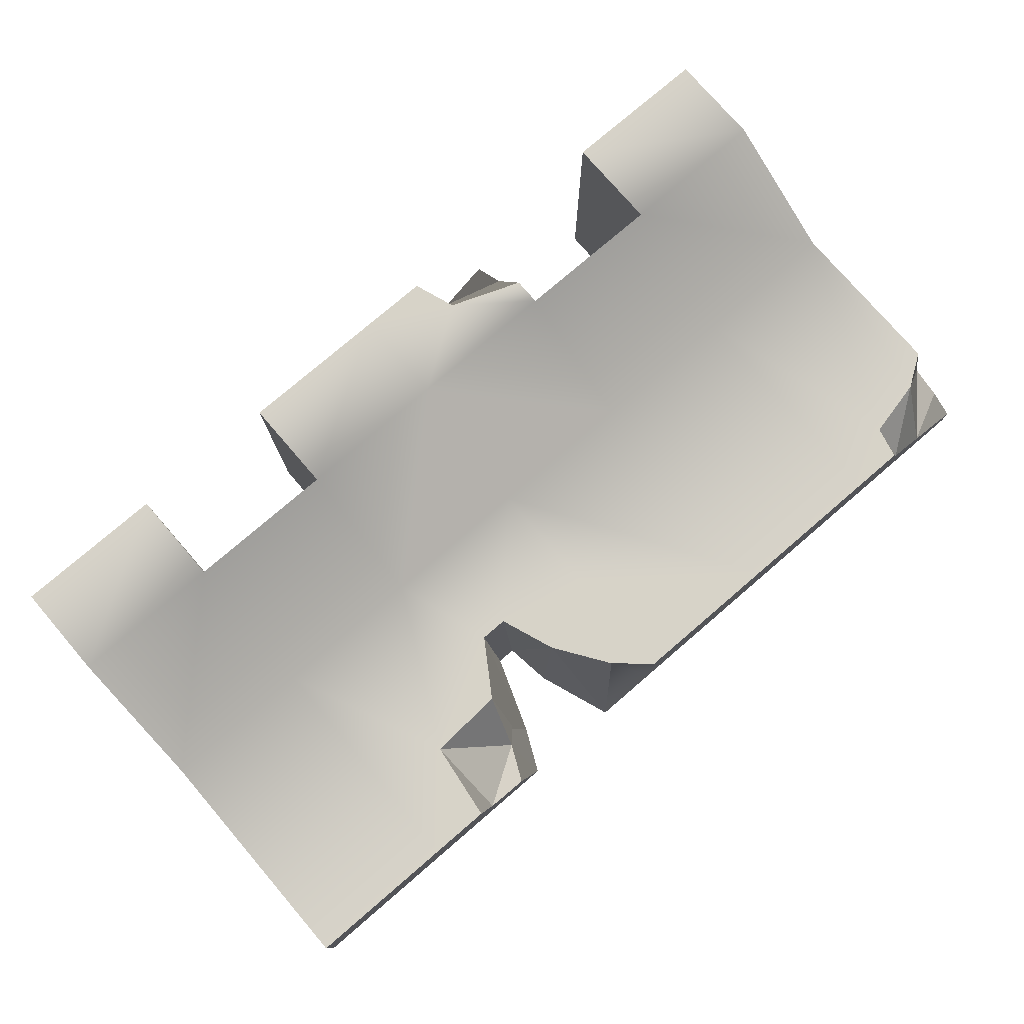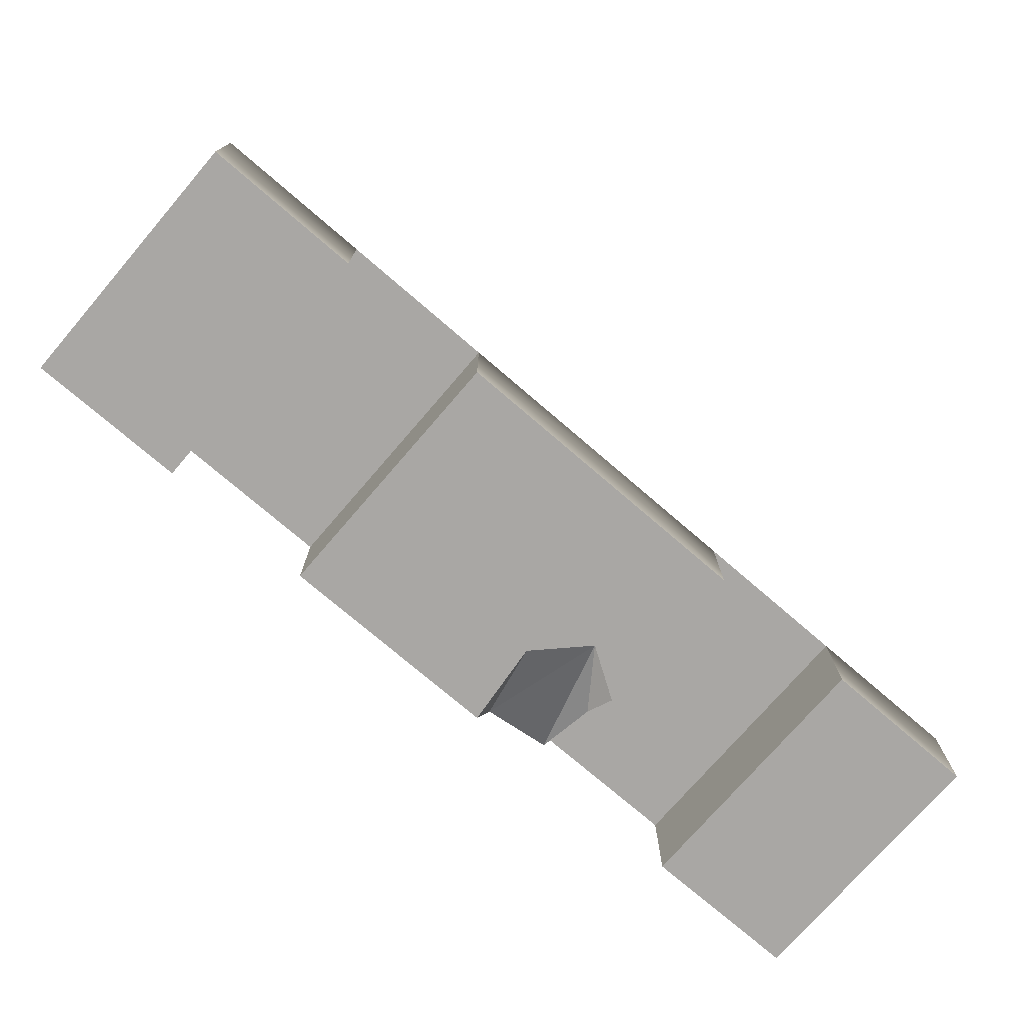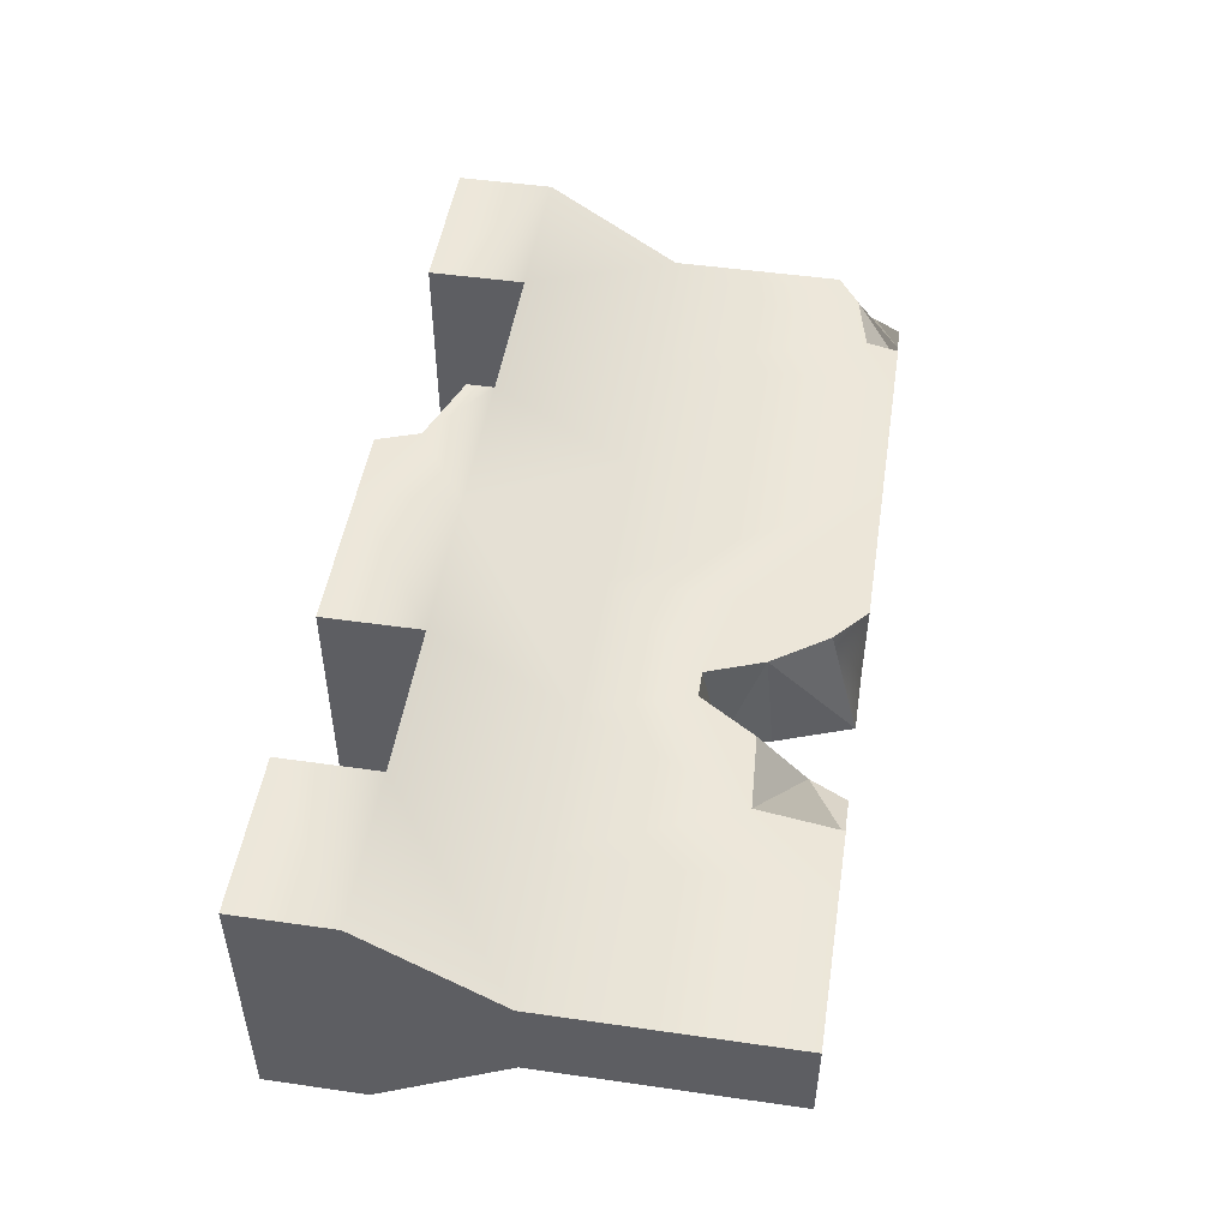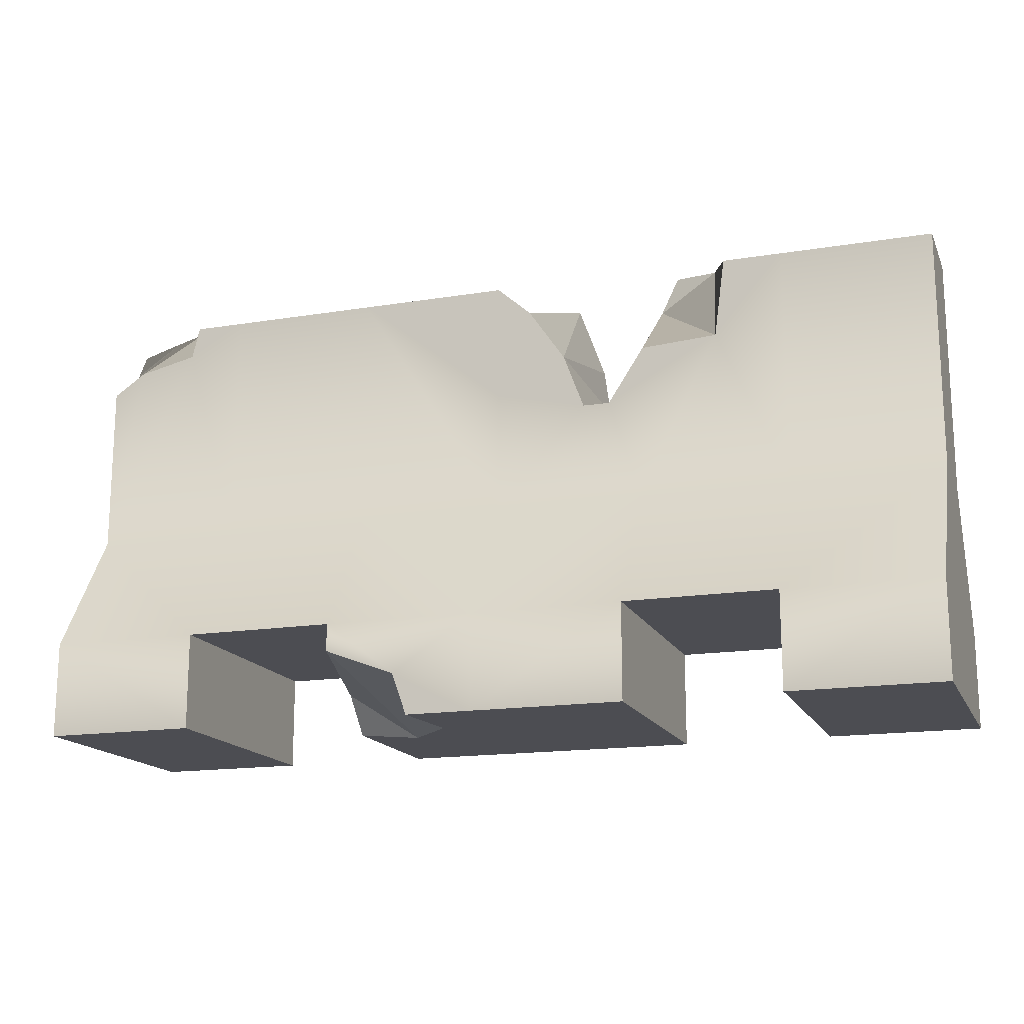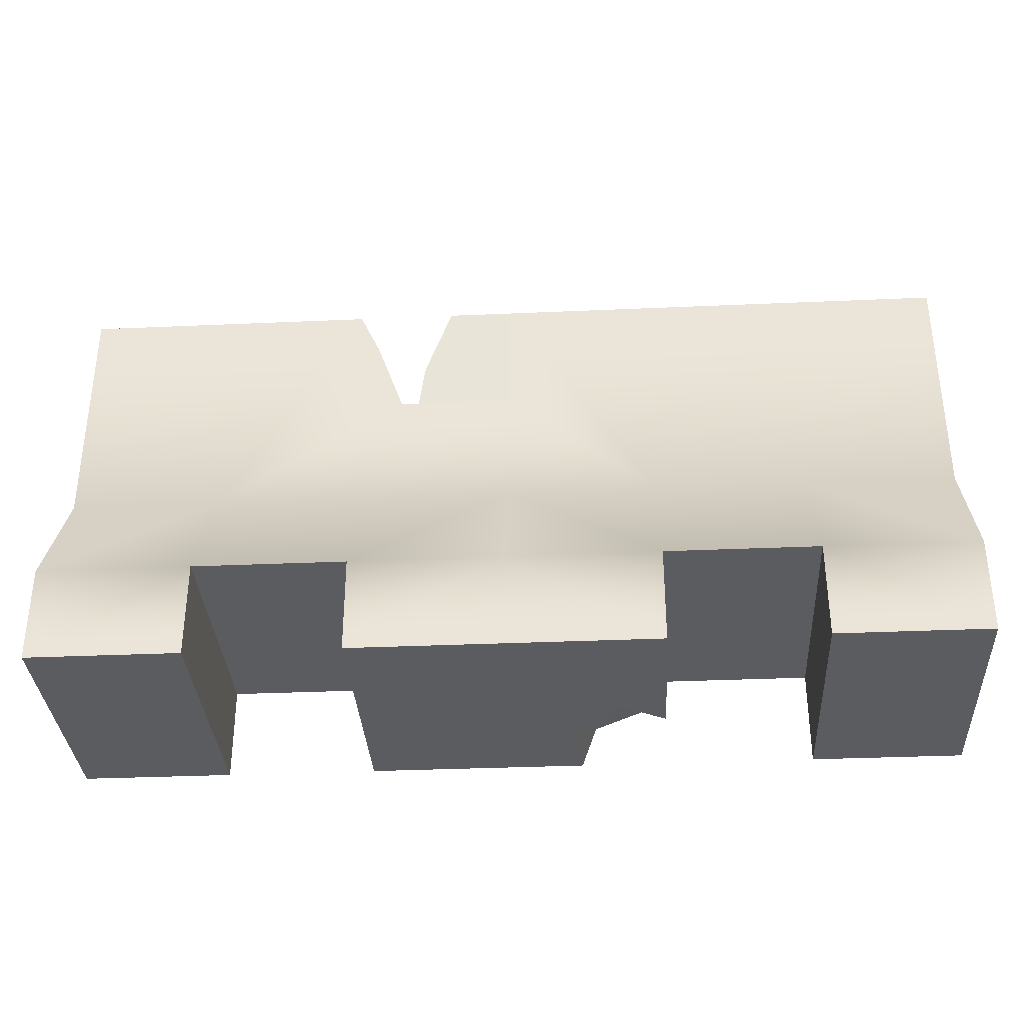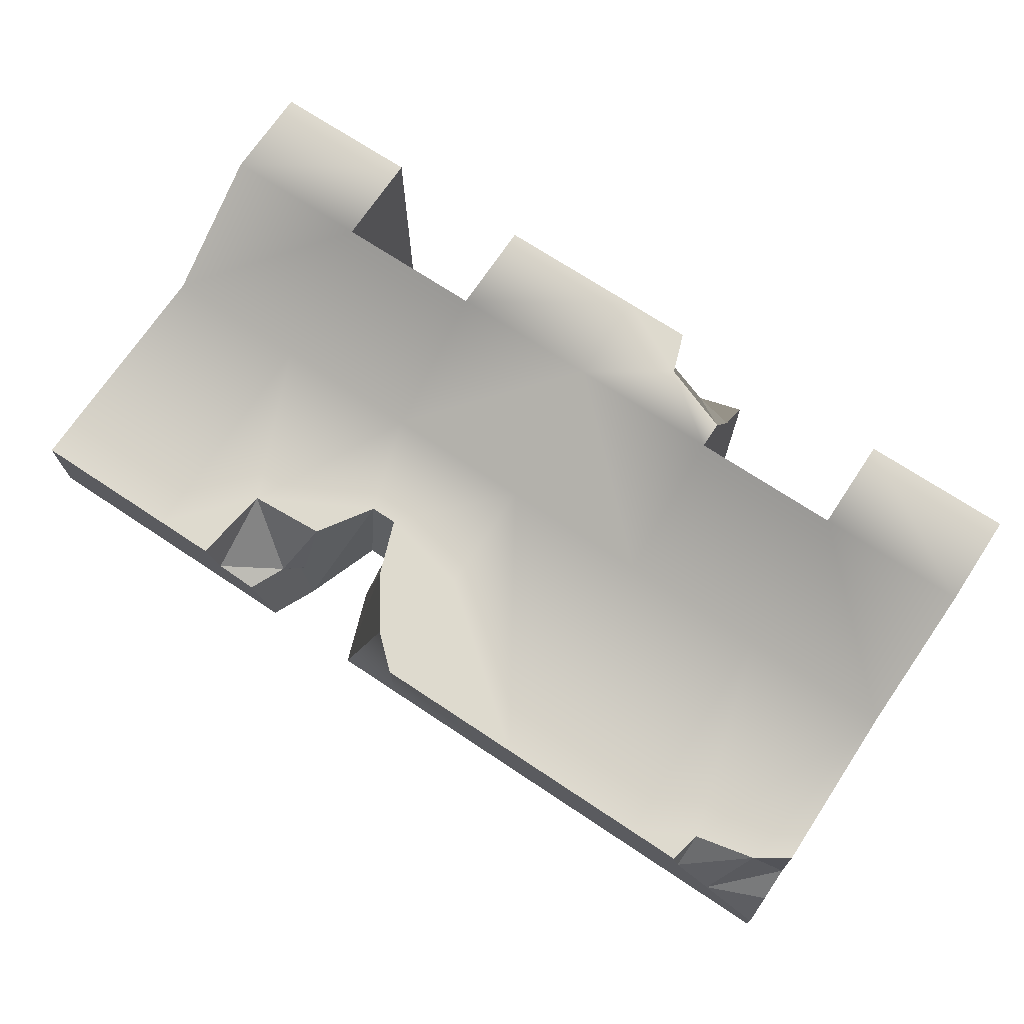
<metadata>
{"format":"obj","ext":"obj","renderer":"f3d","projection":"perspective","resolution":1024,"background":"white","views":[{"elev":77.0,"azim":139.3,"up":"+Z"},{"elev":-74.7,"azim":139.3,"up":"+Y"},{"elev":49.1,"azim":99.0,"up":"+Z"},{"elev":-16.3,"azim":18.5,"up":"+Y"},{"elev":-34.1,"azim":-176.6,"up":"+Y"},{"elev":71.1,"azim":-146.4,"up":"+Z"}]}
</metadata>
<code>
v  -0.4903 0.7559 0.1436
v  -0.4903 0.7559 -0.1436
v  -0.9806 0.7559 -0.1436
v  -0.9806 0.7559 0.1436
v  -0.4903 -0.0225 -0.1436
v  -0.4903 -0.4452 -0.4131
v  -0.9806 -0.4452 -0.4131
v  -0.9806 -0.0225 -0.1436
v  -1.471 -0.0225 0.1436
v  -1.471 -0.0225 -0.1436
v  -1.471 -0.4452 -0.4131
v  -1.471 -0.4452 0.4131
v  -1.471 -0.7559 -0.4131
v  -1.471 -0.7559 0.4131
v  -0.9806 -0.0225 0.1436
v  -0.9806 -0.4452 0.4131
v  -0.4903 -0.4452 0.4131
v  -0.4903 -0.0225 0.1436
v  -0.9806 -0.7559 -0.4131
v  -0.9806 -0.7559 0.4131
v  0 0.7559 0.1436
v  0 0.7559 -0.1436
v  0 -0.0225 -0.1436
v  0 -0.4452 -0.4131
v  0 0.3667 -0.1436
v  0 0.5613 -0.1436
v  -1.471 0.7559 -0.1436
v  0 -0.4452 0.4131
v  0 -0.0225 0.1436
v  0 0.5613 0.1436
v  0 0.3667 0.1436
v  0 -0.7559 -0.4131
v  -0.4903 -0.7559 -0.4131
v  -0.4903 -0.7559 0.0985
v  -0.4903 -0.6415 0.2062
v  -0.4903 -0.5336 0.4131
v  0.4903 -0.0225 -0.1436
v  0.9806 -0.0225 -0.1436
v  0.9806 -0.4452 -0.4131
v  0.4903 -0.4452 -0.4131
v  1.471 -0.0225 0.1436
v  1.471 -0.4452 0.4131
v  1.471 -0.4452 -0.4131
v  1.471 -0.0225 -0.1436
v  0.3719 0.3667 -0.1436
v  0.4616 0.6145 -0.1436
v  0.5284 0.7559 -0.1436
v  0.9806 0.7559 -0.1436
v  1.471 0.7559 0.1436
v  1.471 0.7559 -0.1436
v  1.471 -0.7559 -0.4131
v  1.471 -0.7559 0.4131
v  0.9806 -0.0225 0.1436
v  0.4903 -0.0225 0.1436
v  0.4903 -0.4452 0.4131
v  0.9806 -0.4452 0.4131
v  0.4903 -0.7559 -0.4131
v  0.4903 -0.7559 0.4131
v  0 -0.7559 0.4131
v  0.9806 -0.7559 0.4131
v  0.9806 -0.7559 -0.4131
v  0.9806 0.7559 0.1436
v  0.2989 0.3016 0.1436
v  0.3872 0.3016 0.1436
v  -1.364 0.6079 0.1436
v  -1.471 0.5364 0.1436
v  -1.145 0.7559 0.1436
v  -1.169 0.6518 0.1436
v  -1.471 0.6715 -0.0146
v  -1.471 0.7559 -0.0611
v  -1.471 0.5665 0.0185
v  -1.287 0.7559 0.0297
v  -1.167 0.7559 0.0852
v  -0.2613 -0.621 0.4131
v  -0.2134 -0.7559 0.4131
v  -0.333 -0.7559 -0.0013
v  -0.1859 -0.7559 0.1477
v  0.3141 0.3667 -0.1436
v  0.2071 0.7559 -0.1436
v  0.1113 0.658 0.1436
v  0.2937 0.517 -0.1436
v  0.2319 0.4818 0.1436
v  0.5507 0.6384 0.0387
v  0.6058 0.7559 0.0349
v  0.5051 0.4816 0.1436
v  0.5022 0.5818 -0.0072
v  0.5118 0.5929 -0.002
v  0.7381 0.7559 0.0551
v  0.7878 0.7559 0.1436
v  0.7531 0.4969 0.1436
g Barrera
f 1 2 3
f 3 4 1
f 5 6 7
f 7 8 5
f 9 10 11
f 11 12 9
f 2 5 8
f 8 3 2
f 13 14 12
f 12 11 13
f 15 16 17
f 17 18 15
f 4 15 18
f 18 1 4
f 14 13 19
f 19 20 14
f 21 22 2
f 2 1 21
f 23 24 6
f 6 5 23
f 11 10 8
f 8 7 11
f 12 14 20
f 20 16 12
f 25 23 5
f 26 25 5
f 22 26 5
f 2 22 5
f 10 27 3
f 3 8 10
f 9 12 16
f 16 15 9
f 28 29 18
f 18 17 28
f 30 21 1
f 31 30 1
f 29 31 1
f 18 29 1
f 13 11 7
f 7 19 13
f 24 32 33
f 33 6 24
f 19 7 16
f 16 20 19
f 6 33 34
f 6 34 35
f 17 6 35
f 17 35 36
f 6 17 16
f 16 7 6
f 37 38 39
f 39 40 37
f 41 42 43
f 43 44 41
f 38 37 45
f 38 45 46
f 38 46 47
f 48 38 47
f 49 41 44
f 44 50 49
f 51 43 42
f 42 52 51
f 53 54 55
f 55 56 53
f 32 57 58
f 58 59 32
f 52 60 61
f 61 51 52
f 50 48 62
f 62 49 50
f 23 37 40
f 40 24 23
f 43 39 38
f 38 44 43
f 59 58 55
f 55 28 59
f 42 56 60
f 60 52 42
f 44 38 48
f 48 50 44
f 41 53 56
f 56 42 41
f 28 55 54
f 54 29 28
f 49 62 53
f 53 41 49
f 63 31 29
f 64 63 29
f 54 64 29
f 51 61 39
f 39 43 51
f 24 40 57
f 57 32 24
f 61 60 56
f 56 39 61
f 40 55 58
f 58 57 40
f 40 39 56
f 56 55 40
f 65 66 9
f 4 67 68
f 15 4 68
f 9 15 68
f 65 9 68
f 69 70 27
f 9 66 71
f 10 9 71
f 27 10 71
f 69 27 71
f 70 69 72
f 73 67 4
f 72 73 4
f 72 4 3
f 70 72 3
f 70 3 27
f 71 66 65
f 65 72 71
f 69 71 72
f 68 67 73
f 65 73 72
f 65 68 73
f 17 36 74
f 28 17 74
f 59 28 74
f 75 59 74
f 76 34 33
f 59 75 77
f 32 59 77
f 33 32 77
f 76 33 77
f 34 76 35
f 76 77 74
f 77 75 74
f 76 74 36
f 76 36 35
f 37 23 25
f 37 25 78
f 45 37 78
f 79 22 80
f 25 26 81
f 81 78 25
f 21 30 82
f 82 80 21
f 22 79 81
f 81 26 22
f 31 63 82
f 82 30 31
f 47 83 84
f 78 63 64
f 64 45 78
f 64 85 86
f 46 64 86
f 46 86 87
f 78 82 63
f 81 79 82
f 47 46 87
f 87 83 47
f 46 45 64
f 78 81 82
f 79 80 82
f 47 84 88
f 48 47 88
f 62 48 88
f 89 62 88
f 62 89 90
f 53 62 90
f 54 53 90
f 64 54 90
f 85 64 90
f 84 83 88
f 83 90 88
f 90 89 88
f 83 87 86
f 86 85 83
f 83 85 90
f 22 21 80

</code>
